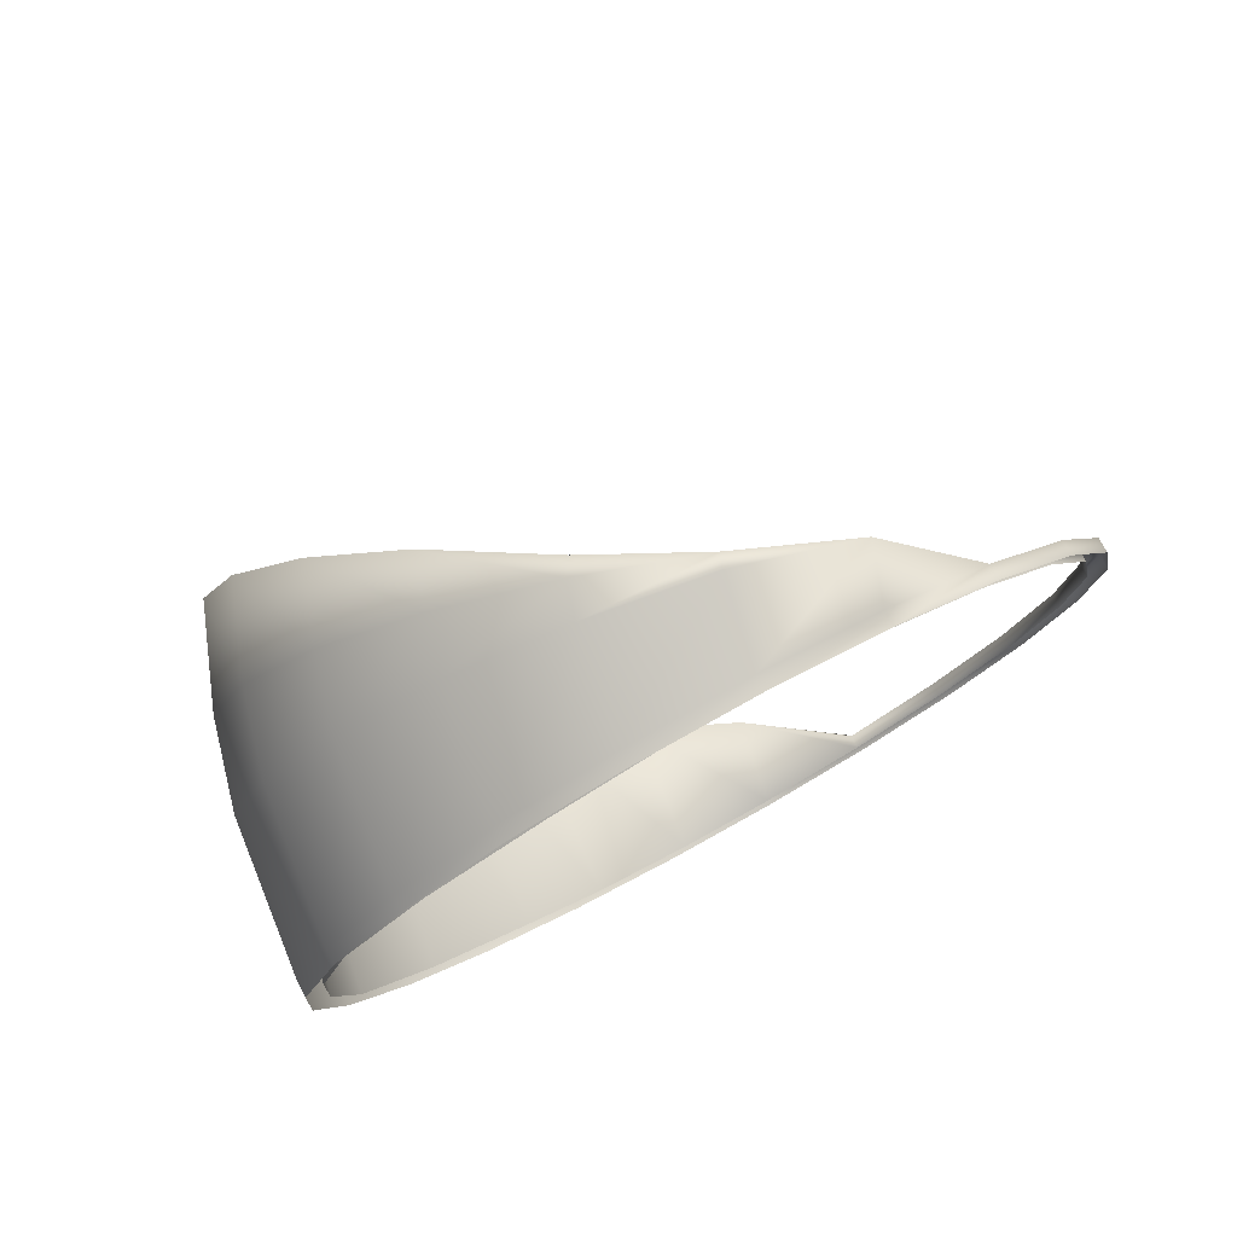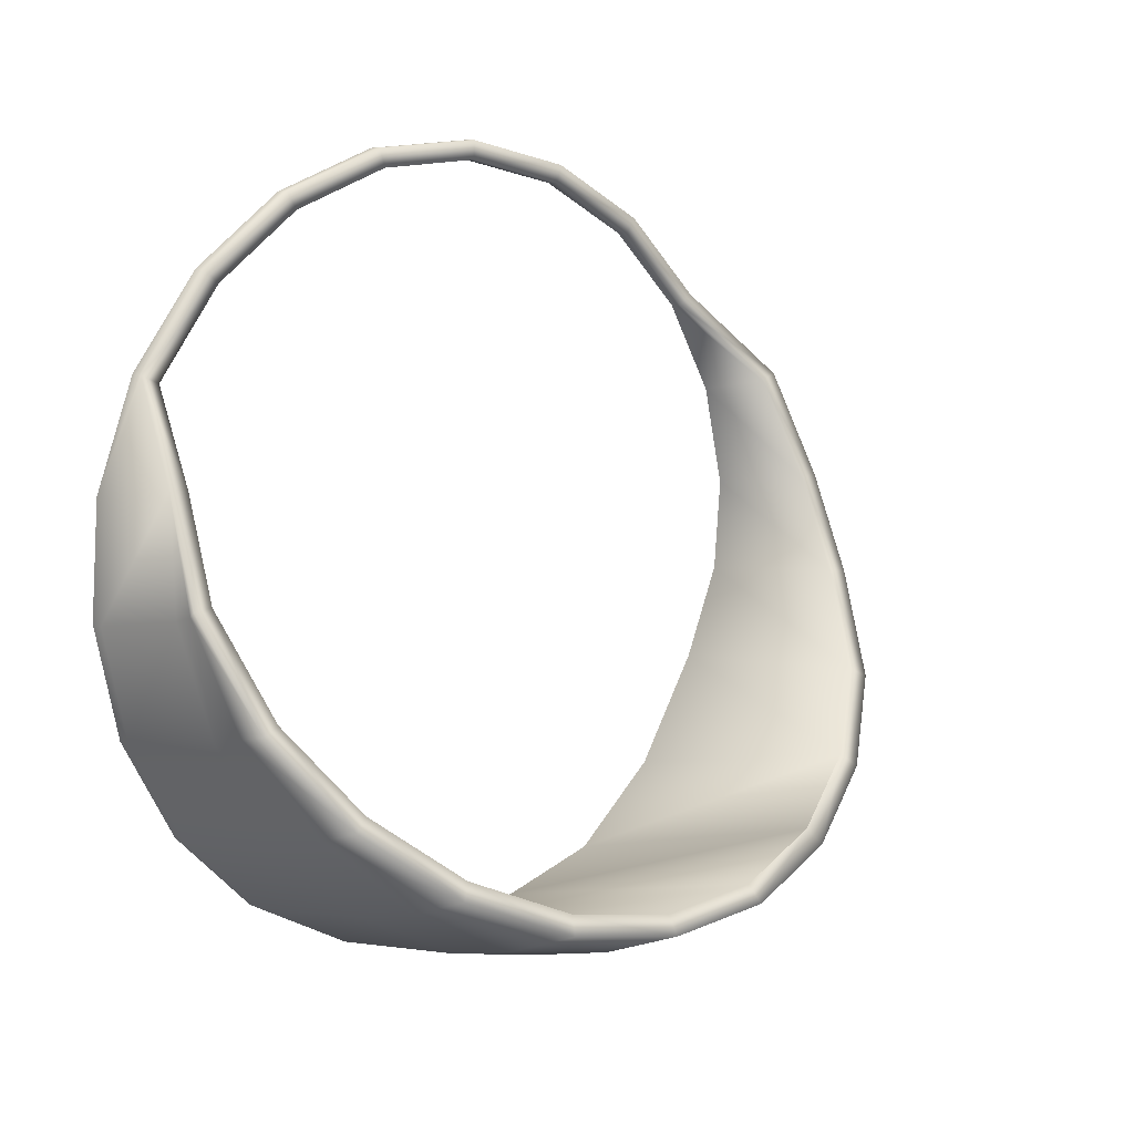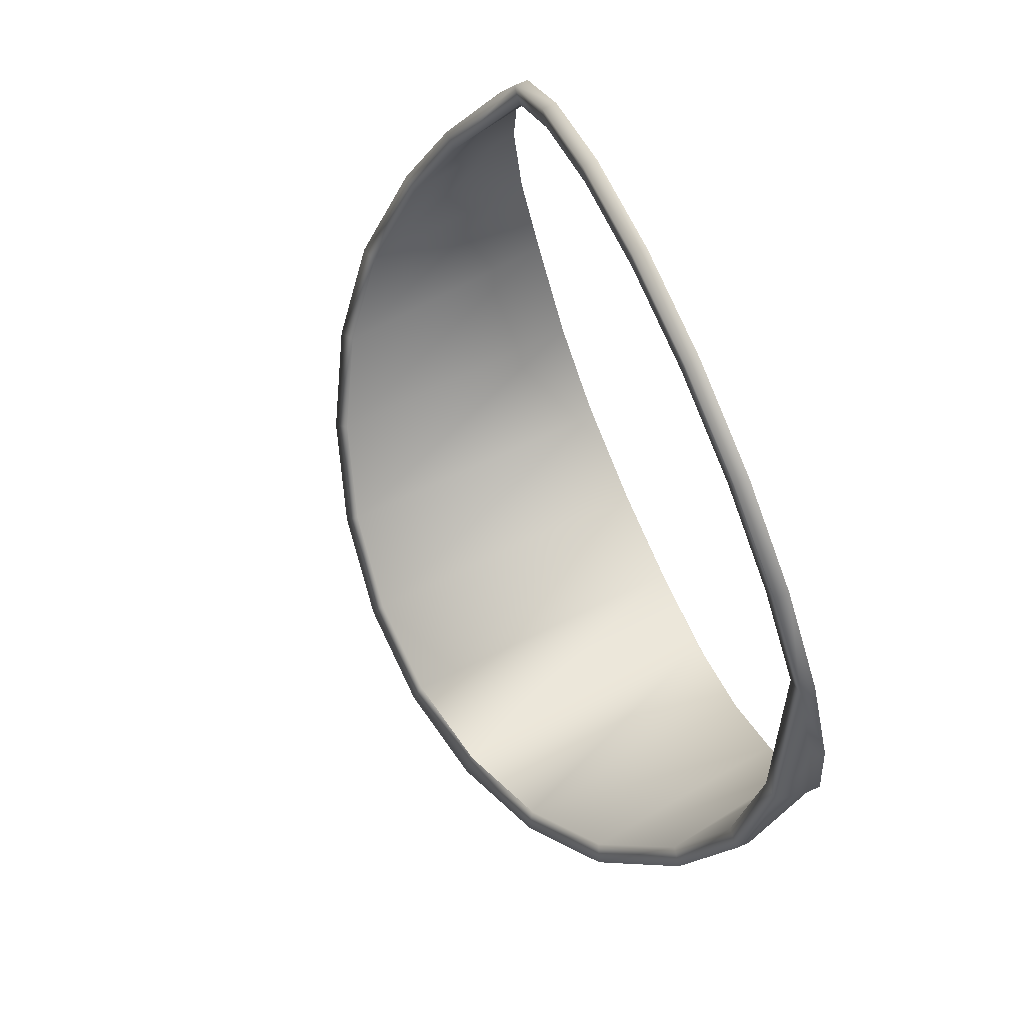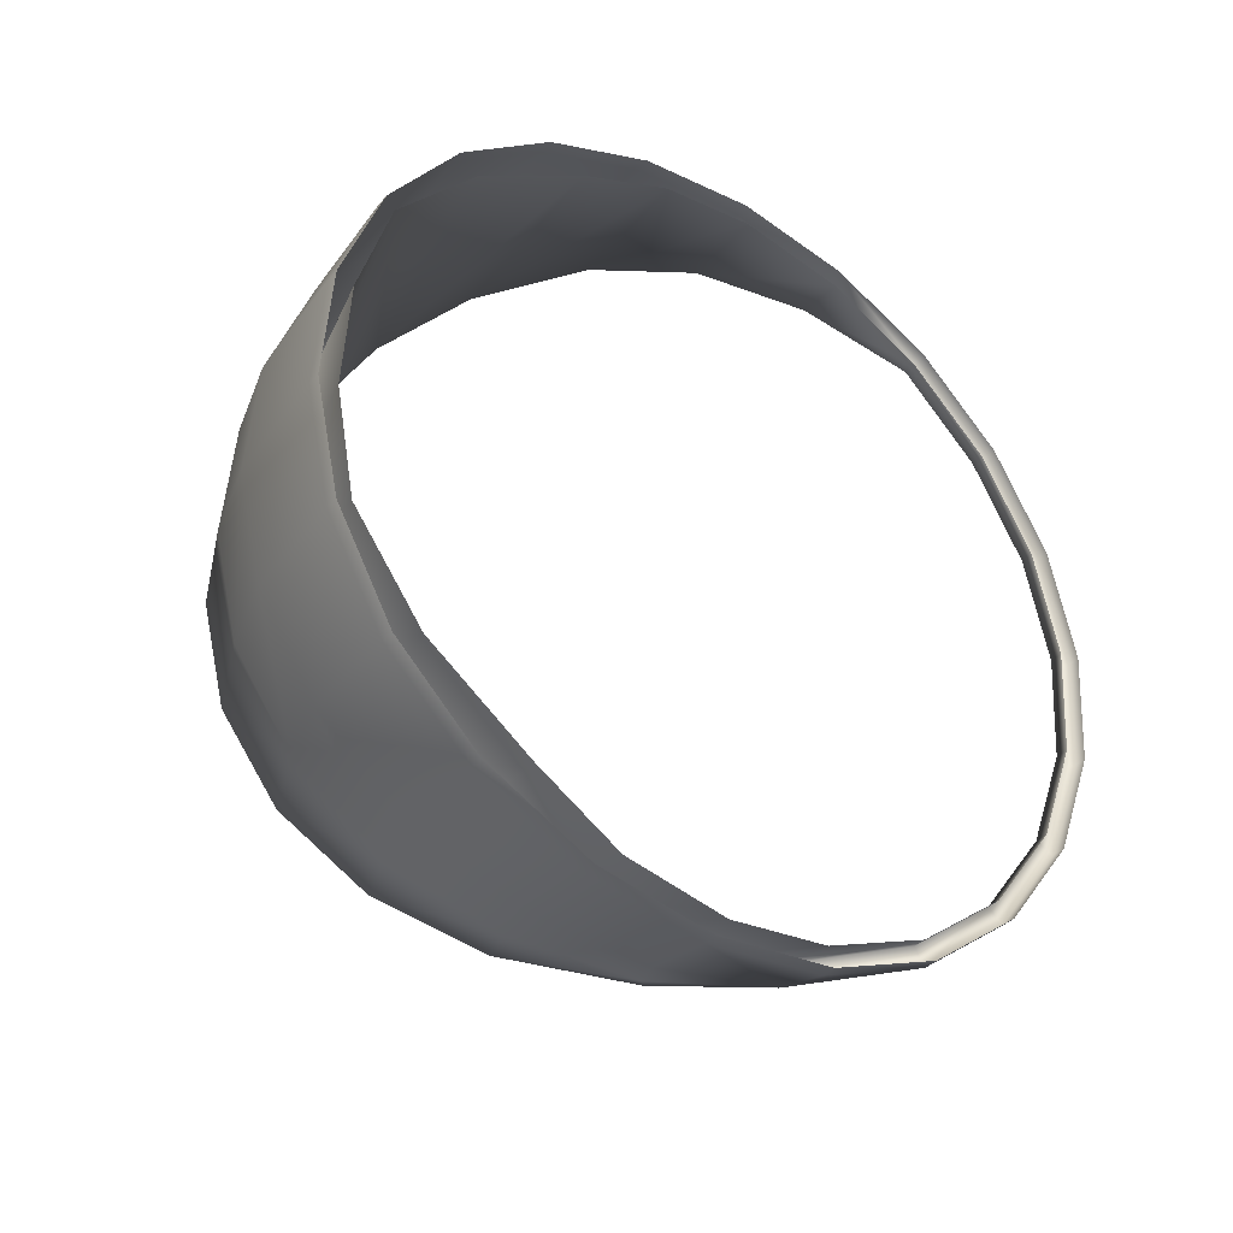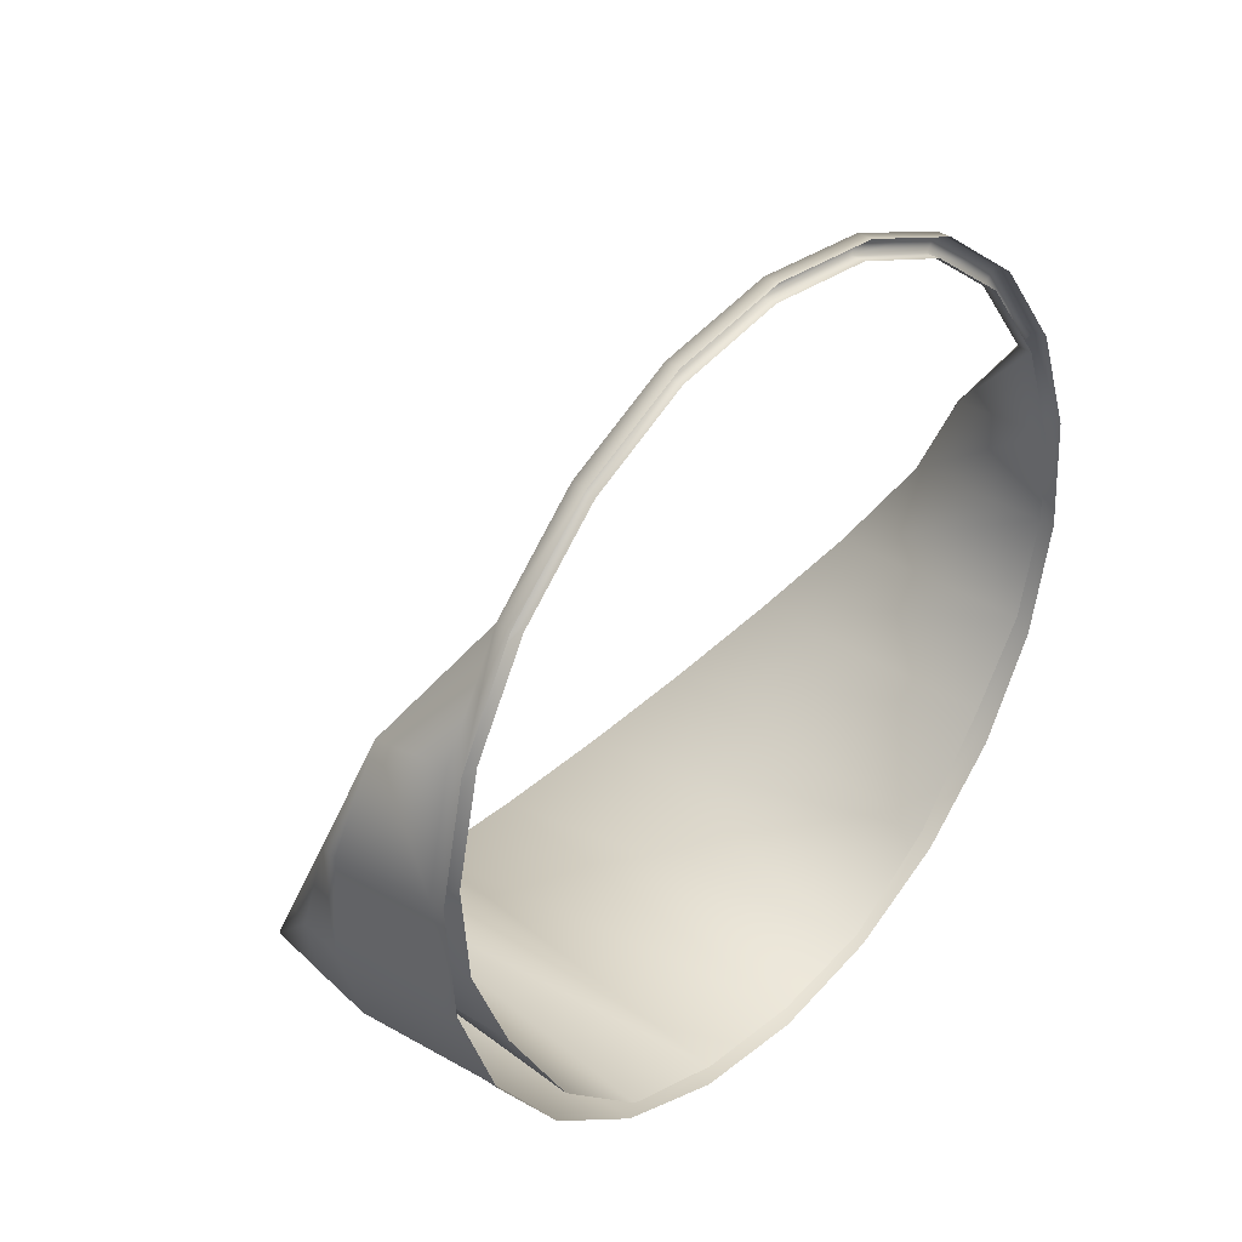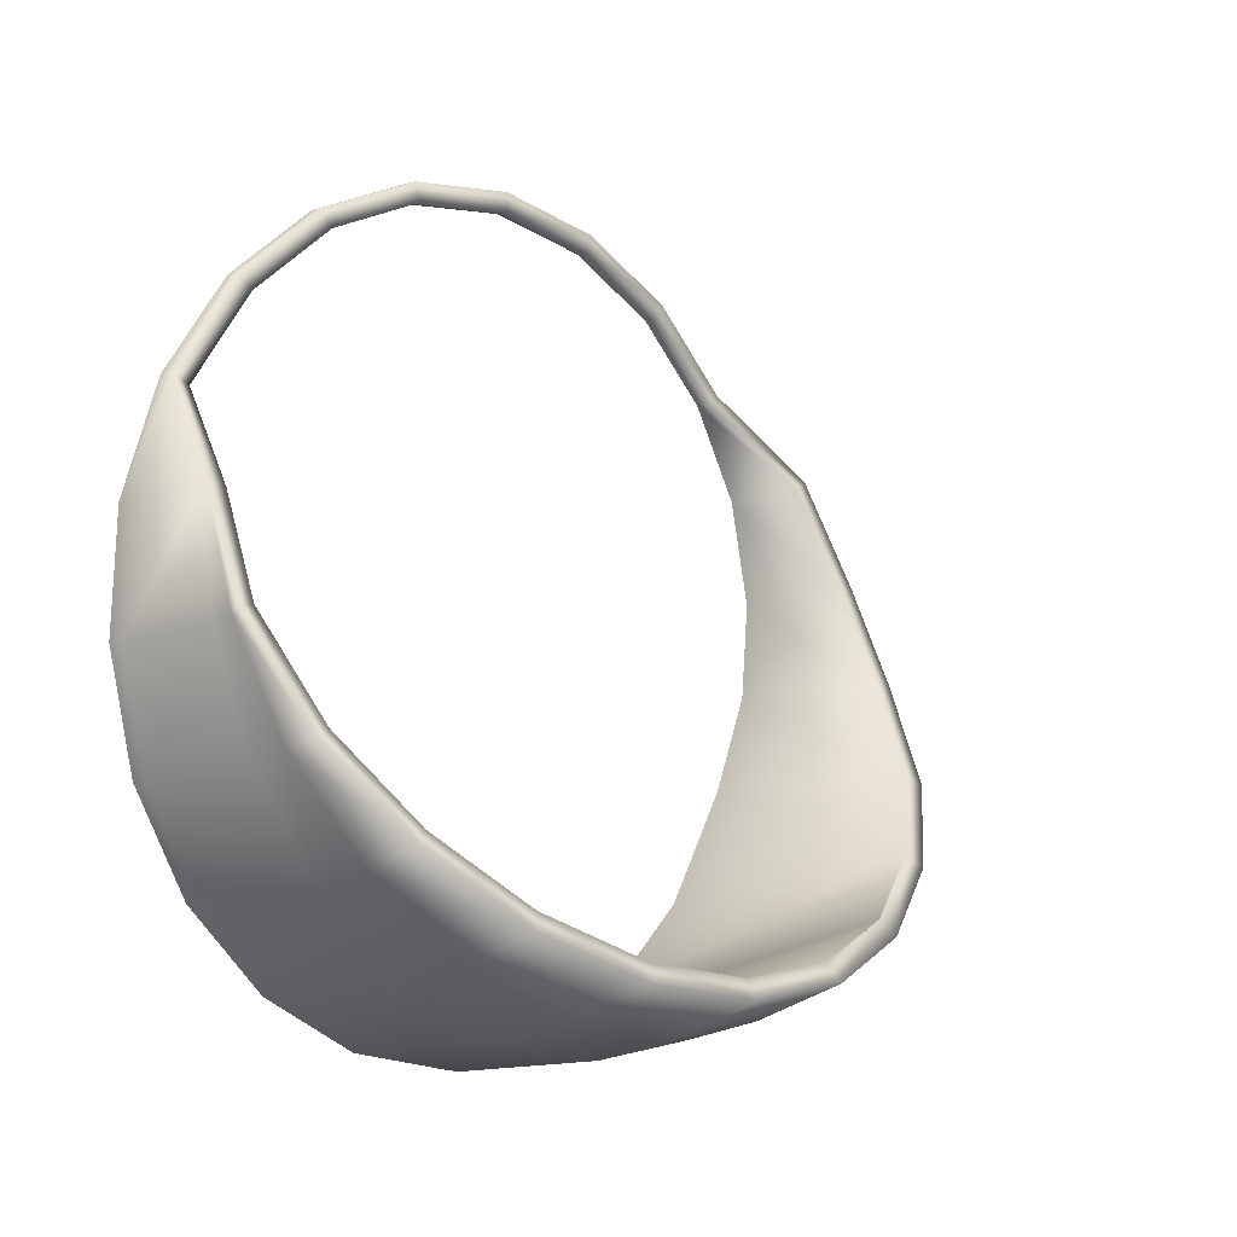
<metadata>
{"format":"obj","ext":"obj","renderer":"f3d","projection":"perspective","resolution":1024,"background":"white","views":[{"elev":78.0,"azim":-118.7,"up":"+Y"},{"elev":9.4,"azim":49.1,"up":"+Z"},{"elev":77.9,"azim":156.9,"up":"+Z"},{"elev":-36.2,"azim":-125.0,"up":"+Y"},{"elev":35.8,"azim":-138.2,"up":"+Z"},{"elev":-3.0,"azim":43.4,"up":"+Z"}]}
</metadata>
<code>
o EpauleBiceps_Chest.000
v 0.002285 -0.1064 -0.3037
v 0.002285 0.154 -0.2881
v 0.002285 0.2256 -0.2232
v 0.2513 0.1739 -0.223
v 0.002285 0.2792 -0.1331
v 0.1799 0.2987 -0.1197
v 0.002285 0.3104 -0.05605
v 0.002285 0.2549 0.1832
v 0.01317 0.2549 0.1832
v 0.002285 0.3168 0.02118
v 0.002285 0.2978 0.1067
v 0.01317 -0.1471 0.2707
v 0.002285 -0.1471 0.2707
v 0.002285 -0.3036 0.06174
v 0.06939 -0.2846 0.07176
v 0.002285 -0.31 -0.01765
v 0.002285 -0.01898 -0.3197
v 0.002285 0.07022 -0.3143
v 0.2693 0.0902 -0.2488
v 0.2732 0.001016 -0.2541
v 0.002285 -0.1849 -0.2478
v 0.002285 -0.2909 -0.09893
v 0.002285 -0.2481 -0.1648
v 0.2031 -0.2284 -0.1512
v 0.002285 0.1917 0.2465
v 0.002285 0.1132 0.2893
v 0.002285 -0.2187 0.2171
v 0.002285 -0.2723 0.1455
v 0.01317 -0.2723 0.1455
v 0.01317 -0.2187 0.2171
v 0.002285 0.02585 0.3083
v 0.002285 -0.06335 0.302
v 0.01317 -0.06335 0.302
v 0.2627 -0.08642 -0.2385
v 0.2727 -0.09215 -0.2522
v 0.2513 0.1739 -0.223
v 0.2207 0.2453 -0.1788
v 0.2607 0.1819 -0.2358
v 0.1259 0.3297 -0.044
v 0.01201 0.2682 0.1923
v 0.08489 0.3359 0.03219
v 0.0538 0.3167 0.1169
v 0.08553 0.3524 0.03275
v 0.06921 -0.3007 0.07441
v 0.1067 -0.2907 -0.006687
v 0.2796 0.09376 -0.263
v 0.2387 -0.165 -0.2033
v 0.1588 -0.2715 -0.08661
v 0.1633 -0.287 -0.0923
v 0.01317 0.1917 0.2465
v 0.01317 0.1132 0.2893
v 0.01201 0.119 0.304
v 0.01201 -0.2868 0.1526
v 0.01317 0.02585 0.3083
v 0.01201 -0.06687 0.3173
v 0.01201 -0.1551 0.2844
v 6e-06 -0.1551 0.2844
v 0.1084 -0.3072 -0.008172
v 0.0528 0.3322 0.1219
v 0.1287 0.3459 -0.04745
v 0.2837 -0.000115 -0.2686
v 0.2474 -0.1749 -0.2151
v 0.2099 -0.2416 -0.1603
v 0.2284 0.2571 -0.1893
v 0.1856 0.3133 -0.1271
v 0.1909 0.1816 -0.2632
v 0.2022 0.09352 -0.2943
v 0.2048 -0.000358 -0.3007
v 0.1984 -0.09238 -0.282
v 0.1836 -0.1751 -0.2395
v 0.1616 -0.2418 -0.1768
v 0.1035 -0.3072 -0.0123
v 0.1342 -0.2871 -0.09899
v 0.1169 0.3459 -0.05576
v 0.1718 0.2569 -0.21
v 0.1465 0.3132 -0.1389
v 0.1271 0.1815 -0.2808
v 0.1328 0.0933 -0.3133
v 0.1343 -0.000583 -0.32
v 0.1313 -0.09259 -0.3004
v 0.1241 -0.1753 -0.2559
v 0.1134 -0.2419 -0.1903
v 0.09986 -0.2872 -0.1089
v 0.08474 -0.3073 -0.0182
v 0.07468 0.3524 0.02891
v 0.09022 0.3458 -0.0637
v 0.1175 0.2567 -0.2251
v 0.1049 0.313 -0.1507
v 0.01201 0.1619 -0.2962
v 6e-06 0.1619 -0.2962
v 0.01201 0.07373 -0.3291
v 6e-06 0.07373 -0.3291
v 0.01201 -0.02016 -0.3358
v 6e-06 -0.02016 -0.3358
v 0.01201 -0.1121 -0.3158
v 6e-06 -0.1121 -0.3158
v 0.01201 -0.1948 -0.2706
v 6e-06 -0.1948 -0.2706
v 0.01201 -0.2613 -0.2041
v 6e-06 -0.2613 -0.2041
v 0.01201 -0.3064 -0.1215
v 6e-06 -0.3064 -0.1215
v 0.01201 -0.3264 -0.02949
v 6e-06 -0.3264 -0.02949
v 0.01201 -0.3197 0.06441
v 6e-06 -0.3197 0.06441
v 6e-06 -0.2304 0.228
v 0.01201 -0.2304 0.228
v 6e-06 -0.2868 0.1526
v 6e-06 -0.06687 0.3173
v 0.01201 0.02703 0.324
v 6e-06 0.02703 0.324
v 6e-06 0.119 0.304
v 0.01201 0.2016 0.2589
v 6e-06 0.2016 0.2589
v 6e-06 0.2682 0.1923
v 0.01201 0.3133 0.1097
v 6e-06 0.3133 0.1097
v 0.01201 0.3333 0.0177
v 6e-06 0.3333 0.0177
v 0.01201 0.3266 -0.07619
v 6e-06 0.3266 -0.07619
v 0.01201 0.2937 -0.1644
v 6e-06 0.2937 -0.1644
v 6e-06 0.2373 -0.2397
v 0.01201 0.2373 -0.2397
f 29 15 28
f 19 4 18
f 12 13 33
f 30 27 12
f 20 19 17
f 30 29 27
f 107 108 57
f 119 117 59
f 76 74 65
f 71 70 62
f 76 65 64
f 77 87 75
f 78 77 66
f 79 78 67
f 80 79 69
f 81 80 70
f 82 81 71
f 83 82 73
f 84 83 72
f 88 86 74
f 88 76 87
f 89 126 87
f 91 89 77
f 93 91 78
f 95 93 79
f 97 95 80
f 99 97 81
f 101 99 82
f 103 101 84
f 119 85 121
f 123 121 86
f 87 126 88
f 126 89 125
f 92 90 91
f 94 92 93
f 96 94 95
f 98 96 97
f 100 98 99
f 102 100 101
f 104 102 103
f 106 104 105
f 118 117 120
f 120 119 122
f 124 122 123
f 126 125 123
f 9 50 8
f 51 54 26
f 37 6 5
f 1 21 34
f 17 1 20
f 4 37 2
f 6 39 7
f 39 41 10
f 42 9 8
f 41 42 11
f 15 45 14
f 45 48 16
f 24 47 23
f 48 24 22
f 50 51 25
f 54 33 31
f 53 44 15
f 40 114 50
f 52 111 54
f 64 65 6
f 62 35 47
f 35 61 34
f 46 38 36
f 38 64 37
f 65 60 39
f 60 43 41
f 59 40 9
f 43 59 42
f 56 12 33
f 108 30 12
f 44 58 15
f 58 49 45
f 61 46 19
f 63 62 24
f 49 63 48
f 114 52 51
f 108 53 30
f 111 55 54
f 55 110 56
f 53 105 44
f 44 72 58
f 44 84 72
f 72 73 49
f 85 59 43
f 117 40 59
f 74 43 60
f 66 75 38
f 67 66 46
f 68 67 61
f 69 68 61
f 70 69 35
f 73 71 63
f 85 43 86
f 105 103 44
f 109 106 53
f 109 53 107
f 110 55 112
f 113 112 52
f 113 52 115
f 116 115 40
f 116 40 118
f 15 14 28
f 4 2 18
f 13 32 33
f 27 13 12
f 19 18 17
f 29 28 27
f 108 56 57
f 85 119 59
f 74 60 65
f 63 71 62
f 75 76 64
f 66 77 75
f 67 78 66
f 68 79 67
f 79 68 69
f 80 69 70
f 81 70 71
f 82 71 73
f 83 73 72
f 76 88 74
f 76 75 87
f 77 89 87
f 78 91 77
f 79 93 78
f 80 95 79
f 81 97 80
f 82 99 81
f 83 101 82
f 101 83 84
f 85 86 121
f 88 123 86
f 126 123 88
f 89 90 125
f 90 89 91
f 92 91 93
f 94 93 95
f 96 95 97
f 98 97 99
f 100 99 101
f 102 101 103
f 104 103 105
f 117 119 120
f 119 121 122
f 122 121 123
f 125 124 123
f 50 25 8
f 54 31 26
f 3 37 5
f 21 47 34
f 1 34 20
f 37 3 2
f 5 6 7
f 7 39 10
f 11 42 8
f 10 41 11
f 45 16 14
f 48 22 16
f 47 21 23
f 24 23 22
f 51 26 25
f 33 32 31
f 29 53 15
f 9 40 50
f 51 52 54
f 37 64 6
f 35 34 47
f 61 20 34
f 19 46 36
f 36 38 37
f 6 65 39
f 39 60 41
f 42 59 9
f 41 43 42
f 55 56 33
f 56 108 12
f 58 45 15
f 49 48 45
f 20 61 19
f 62 47 24
f 63 24 48
f 50 114 51
f 53 29 30
f 55 33 54
f 110 57 56
f 58 72 49
f 75 64 38
f 66 38 46
f 67 46 61
f 35 69 61
f 62 70 35
f 49 73 63
f 43 74 86
f 103 84 44
f 106 105 53
f 53 108 107
f 55 111 112
f 112 111 52
f 52 114 115
f 115 114 40
f 40 117 118

</code>
